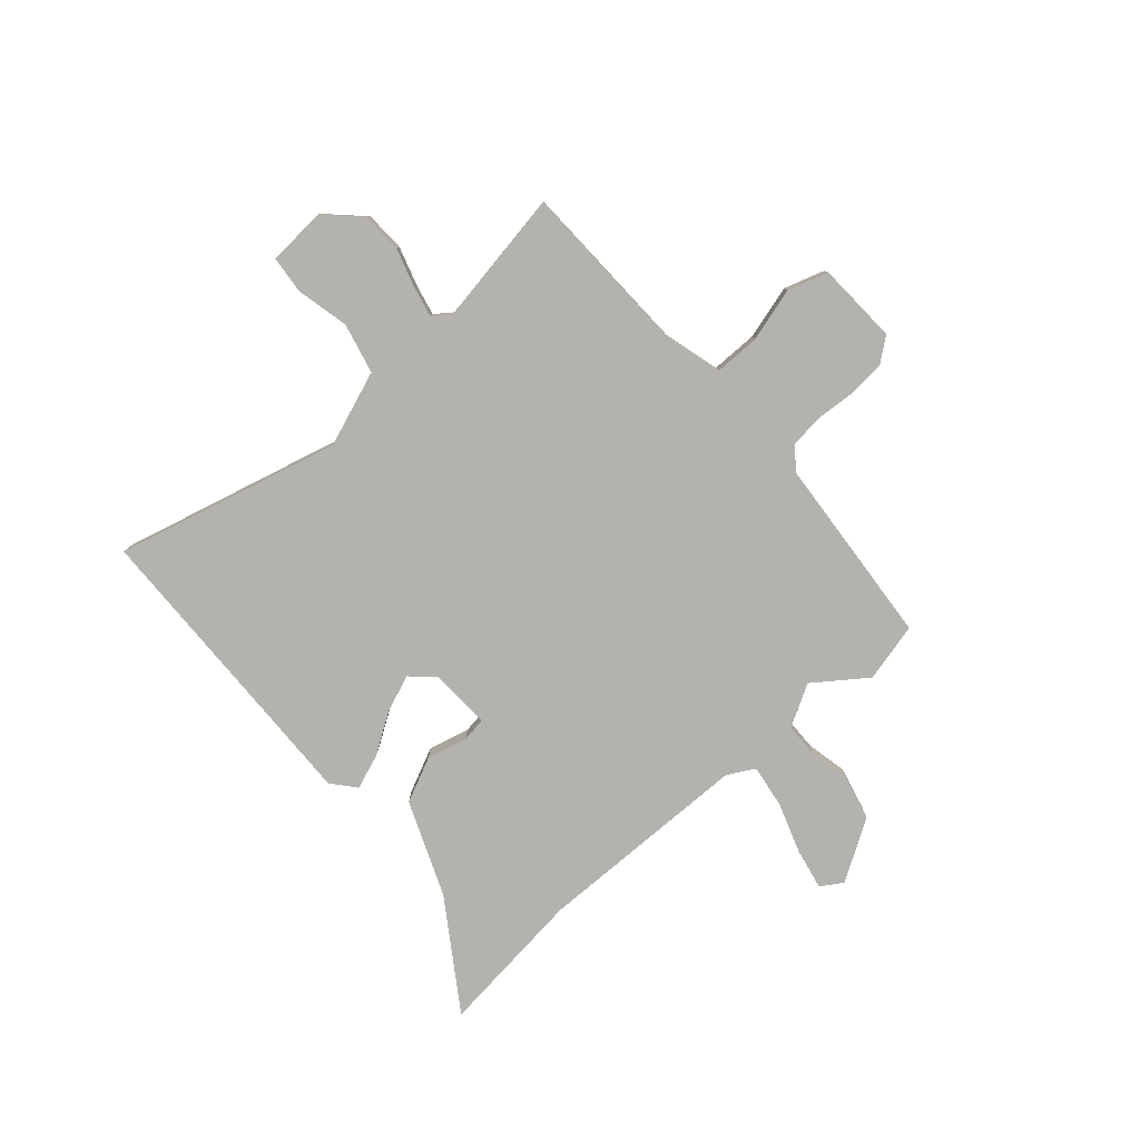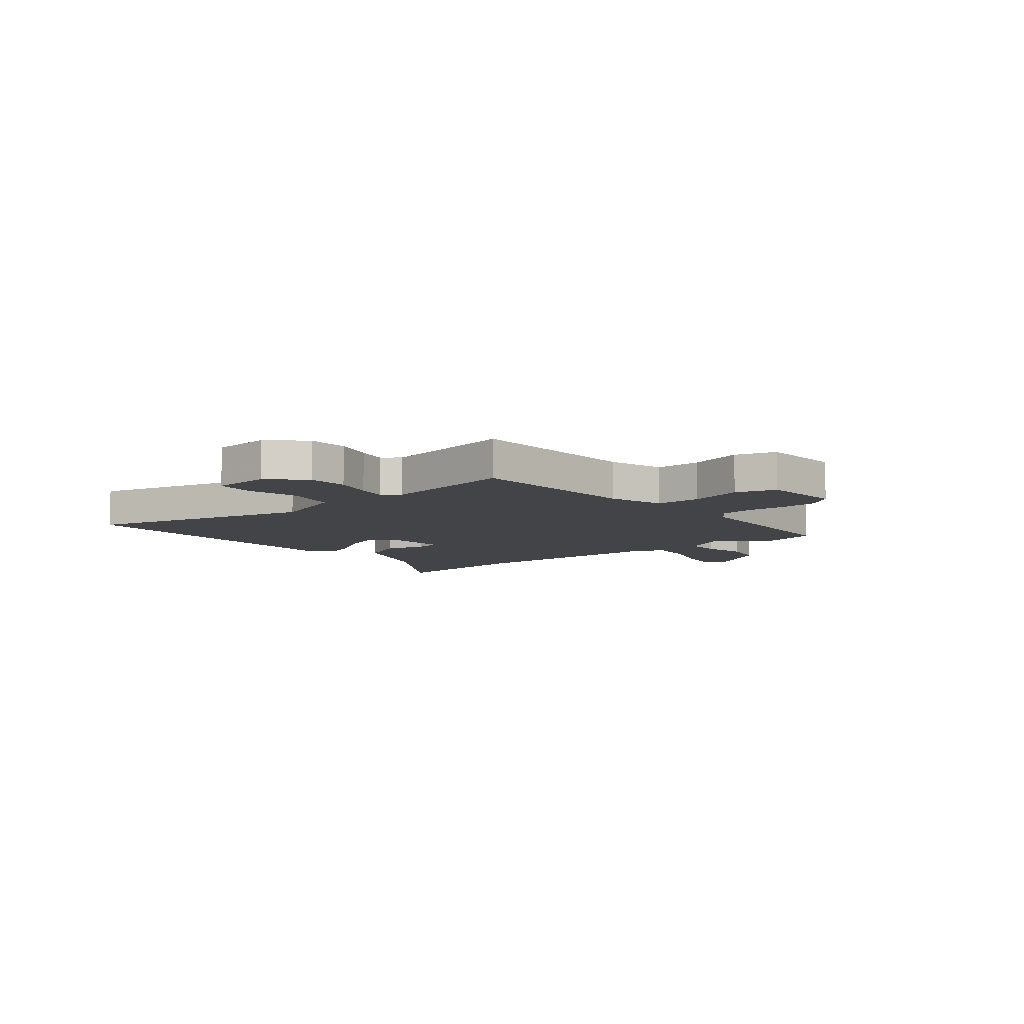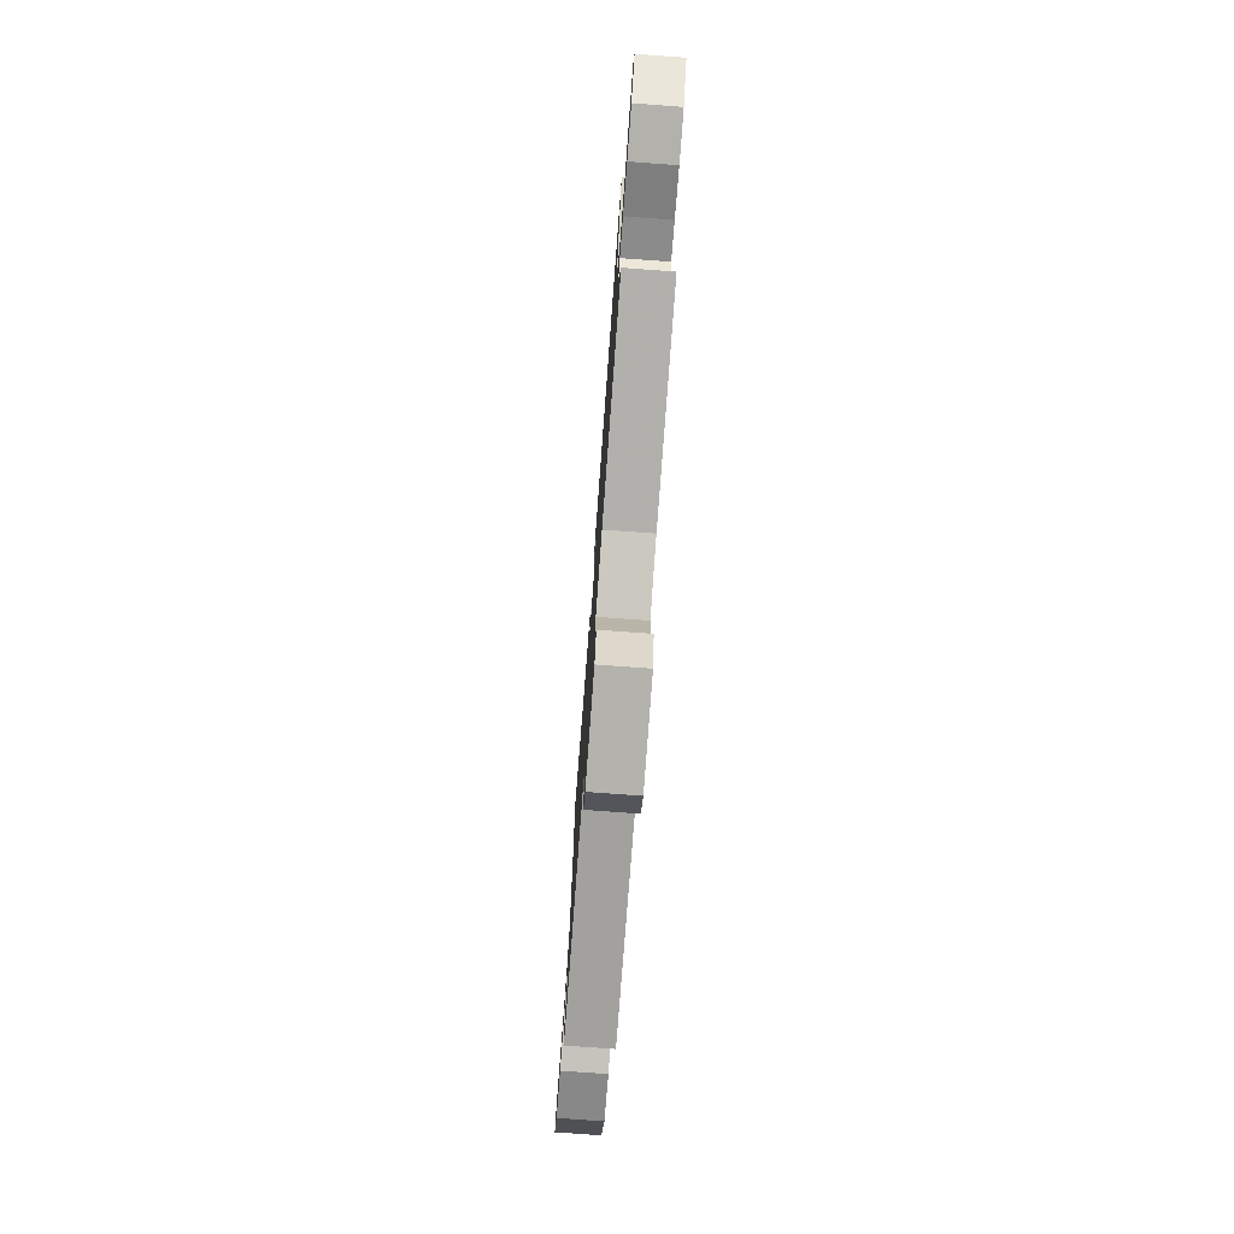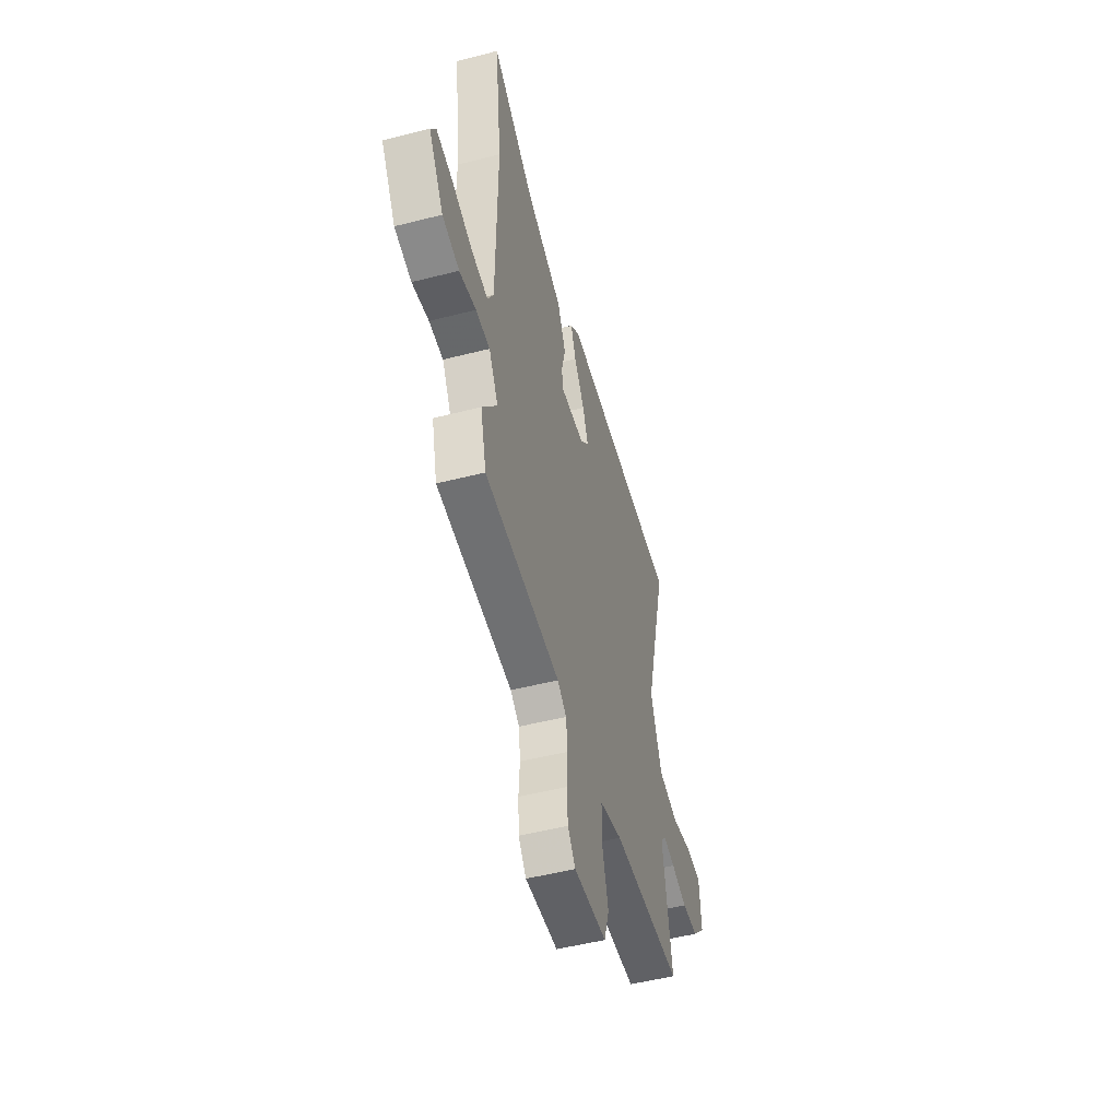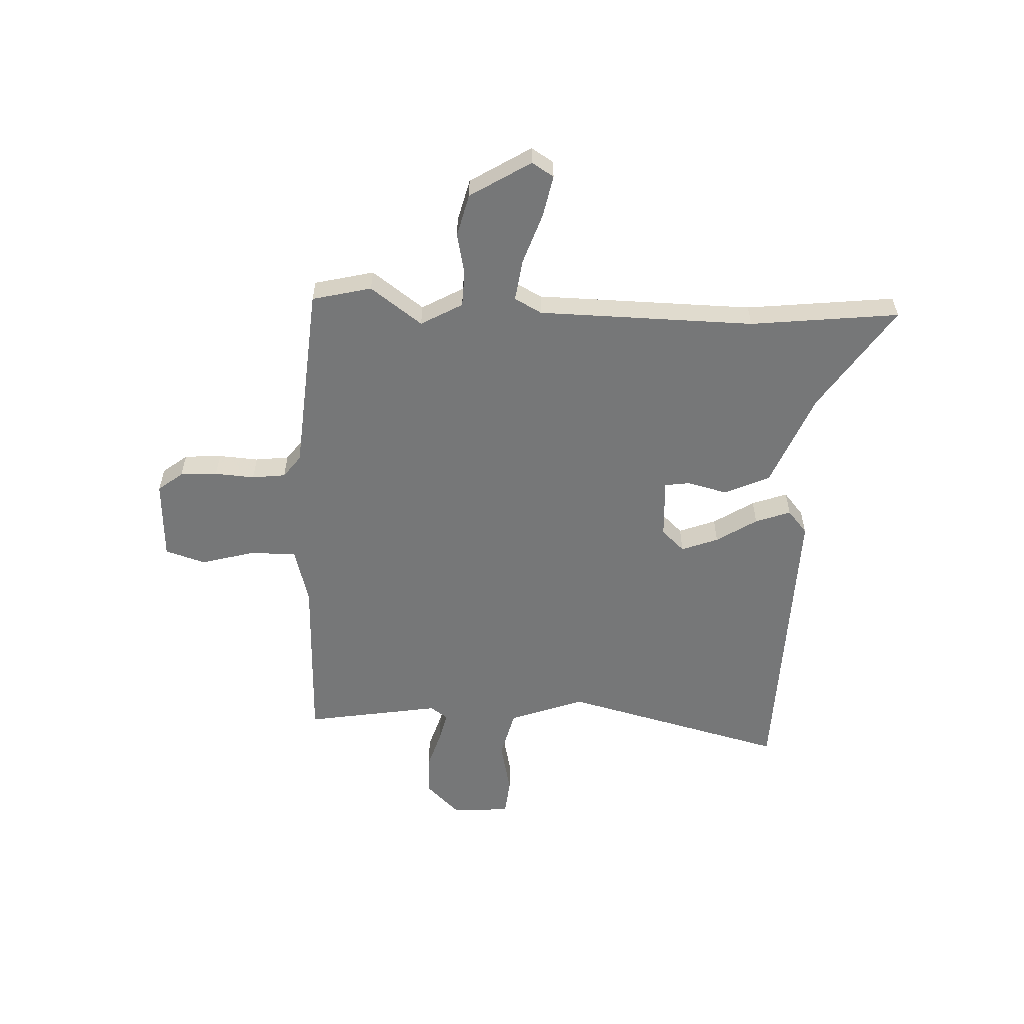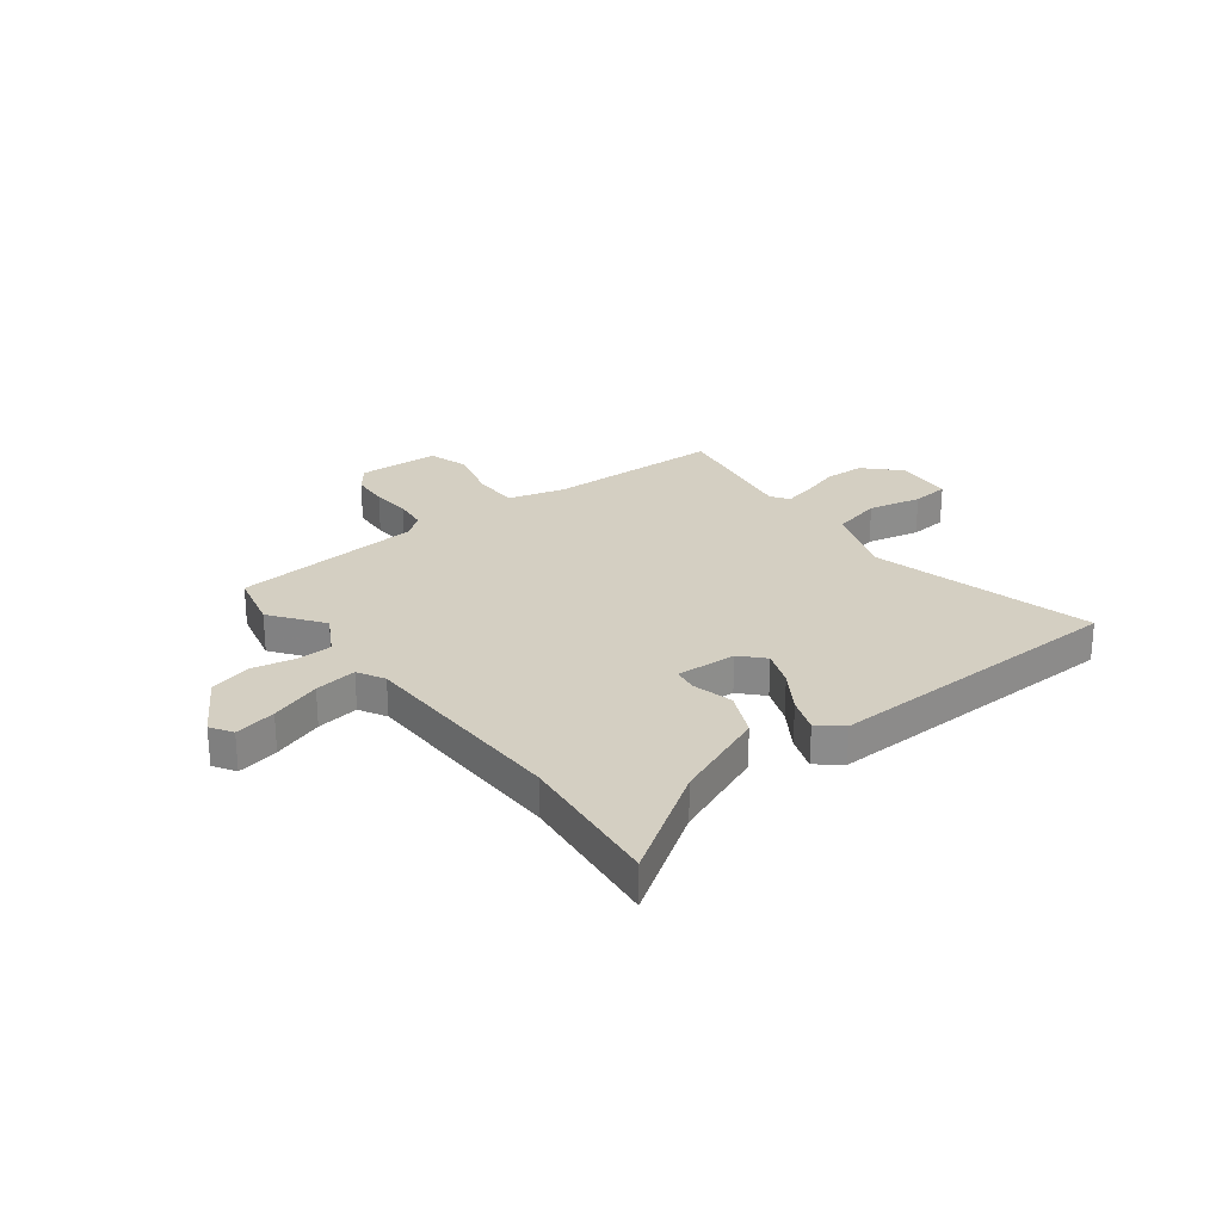
<metadata>
{"format":"obj","ext":"obj","renderer":"f3d","projection":"perspective","resolution":1024,"background":"white","views":[{"elev":-79.8,"azim":131.1,"up":"+Y"},{"elev":-7.9,"azim":129.8,"up":"+Y"},{"elev":-76.7,"azim":85.8,"up":"+Z"},{"elev":-50.7,"azim":-74.4,"up":"+Z"},{"elev":-57.0,"azim":-92.7,"up":"+Y"},{"elev":25.8,"azim":-37.8,"up":"+Y"}]}
</metadata>
<code>
v 0.58 0.07 0.496
v 0.472 0.07 0.067
v 0.525 0.07 -0.076
v 0.621 0.07 -0.099
v 0.722 0.07 -0.076
v 0.794 0.07 -0.083
v 0.802 0.07 -0.195
v 0.74 0.07 -0.259
v 0.663 0.07 -0.262
v 0.588 0.07 -0.239
v 0.53 0.07 -0.226
v 0.506 0.07 -0.259
v 0.55 0.07 -0.518
v 0.215 0.07 -0.529
v 0.107 0.07 -0.559
v 0.107 0.07 -0.647
v 0.136 0.07 -0.75
v 0.112 0.07 -0.827
v -0.044 0.07 -0.835
v -0.081 0.07 -0.788
v -0.086 0.07 -0.717
v -0.081 0.07 -0.641
v -0.089 0.07 -0.577
v -0.132 0.07 -0.545
v -0.496 0.07 -0.516
v -0.524 0.07 -0.403
v -0.452 0.07 -0.304
v -0.497 0.07 -0.225
v -0.565 0.07 -0.223
v -0.645 0.07 -0.24
v -0.727 0.07 -0.22
v -0.799 0.07 -0.105
v -0.773 0.07 -0.063
v -0.693 0.07 -0.079
v -0.596 0.07 -0.112
v -0.515 0.07 -0.123
v -0.487 0.07 -0.071
v -0.482 0.07 0.342
v -0.515 0.07 0.626
v -0.311 0.07 0.491
v -0.13 0.07 0.418
v -0.09 0.07 0.332
v -0.109 0.07 0.254
v -0.102 0.07 0.207
v 0.014 0.07 0.213
v 0.055 0.07 0.257
v 0.028 0.07 0.327
v -0.022 0.07 0.404
v -0.047 0.07 0.471
v -0.002 0.07 0.509
v 0.58 0 0.496
v 0.472 0 0.067
v 0.525 0 -0.076
v 0.621 0 -0.099
v 0.722 0 -0.076
v 0.794 0 -0.083
v 0.802 0 -0.195
v 0.74 0 -0.259
v 0.663 0 -0.262
v 0.588 0 -0.239
v 0.53 0 -0.226
v 0.506 0 -0.259
v 0.55 0 -0.518
v 0.215 0 -0.529
v 0.107 0 -0.559
v 0.107 0 -0.647
v 0.136 0 -0.75
v 0.112 0 -0.827
v -0.044 0 -0.835
v -0.081 0 -0.788
v -0.086 0 -0.717
v -0.081 0 -0.641
v -0.089 0 -0.577
v -0.132 0 -0.545
v -0.496 0 -0.516
v -0.524 0 -0.403
v -0.452 0 -0.304
v -0.497 0 -0.225
v -0.565 0 -0.223
v -0.645 0 -0.24
v -0.727 0 -0.22
v -0.799 0 -0.105
v -0.773 0 -0.063
v -0.693 0 -0.079
v -0.596 0 -0.112
v -0.515 0 -0.123
v -0.487 0 -0.071
v -0.482 0 0.342
v -0.515 0 0.626
v -0.311 0 0.491
v -0.13 0 0.418
v -0.09 0 0.332
v -0.109 0 0.254
v -0.102 0 0.207
v 0.014 0 0.213
v 0.055 0 0.257
v 0.028 0 0.327
v -0.022 0 0.404
v -0.047 0 0.471
v -0.002 0 0.509
f 50 1 2
f 49 50 2
f 48 49 2
f 47 48 2
f 46 47 2 3
f 45 46 3
f 44 45 3
f 40 41 42 43
f 40 43 44
f 39 40 44
f 38 39 44
f 37 38 44 3
f 33 34 35
f 32 33 35
f 31 32 35
f 30 31 35
f 29 30 35
f 28 29 35 36
f 37 3 4
f 36 37 4
f 28 36 4
f 27 28 4
f 26 27 4
f 25 26 4
f 24 25 4
f 20 21 22
f 19 20 22
f 18 19 22
f 17 18 22
f 16 17 22
f 15 16 22 23
f 23 24 4
f 15 23 4
f 14 15 4
f 8 9 10
f 7 8 10
f 6 7 10
f 5 6 10
f 4 5 10
f 4 10 11
f 14 4 11 12
f 12 13 14
f 52 51 100
f 52 100 99
f 52 99 98
f 52 98 97
f 53 52 97 96
f 53 96 95
f 53 95 94
f 93 92 91 90
f 94 93 90
f 94 90 89
f 94 89 88
f 53 94 88 87
f 85 84 83
f 85 83 82
f 85 82 81
f 85 81 80
f 85 80 79
f 86 85 79 78
f 54 53 87
f 54 87 86
f 54 86 78
f 54 78 77
f 54 77 76
f 54 76 75
f 54 75 74
f 72 71 70
f 72 70 69
f 72 69 68
f 72 68 67
f 72 67 66
f 73 72 66 65
f 54 74 73
f 54 73 65
f 54 65 64
f 60 59 58
f 60 58 57
f 60 57 56
f 60 56 55
f 60 55 54
f 61 60 54
f 62 61 54 64
f 64 63 62
f 1 51 52 2
f 2 52 53 3
f 3 53 54 4
f 4 54 55 5
f 5 55 56 6
f 6 56 57 7
f 7 57 58 8
f 8 58 59 9
f 9 59 60 10
f 10 60 61 11
f 11 61 62 12
f 12 62 63 13
f 13 63 64 14
f 14 64 65 15
f 15 65 66 16
f 16 66 67 17
f 17 67 68 18
f 18 68 69 19
f 19 69 70 20
f 20 70 71 21
f 21 71 72 22
f 22 72 73 23
f 23 73 74 24
f 24 74 75 25
f 25 75 76 26
f 26 76 77 27
f 27 77 78 28
f 28 78 79 29
f 29 79 80 30
f 30 80 81 31
f 31 81 82 32
f 32 82 83 33
f 33 83 84 34
f 34 84 85 35
f 35 85 86 36
f 36 86 87 37
f 37 87 88 38
f 38 88 89 39
f 39 89 90 40
f 40 90 91 41
f 41 91 92 42
f 42 92 93 43
f 43 93 94 44
f 44 94 95 45
f 45 95 96 46
f 46 96 97 47
f 47 97 98 48
f 48 98 99 49
f 49 99 100 50
f 50 100 51 1

</code>
